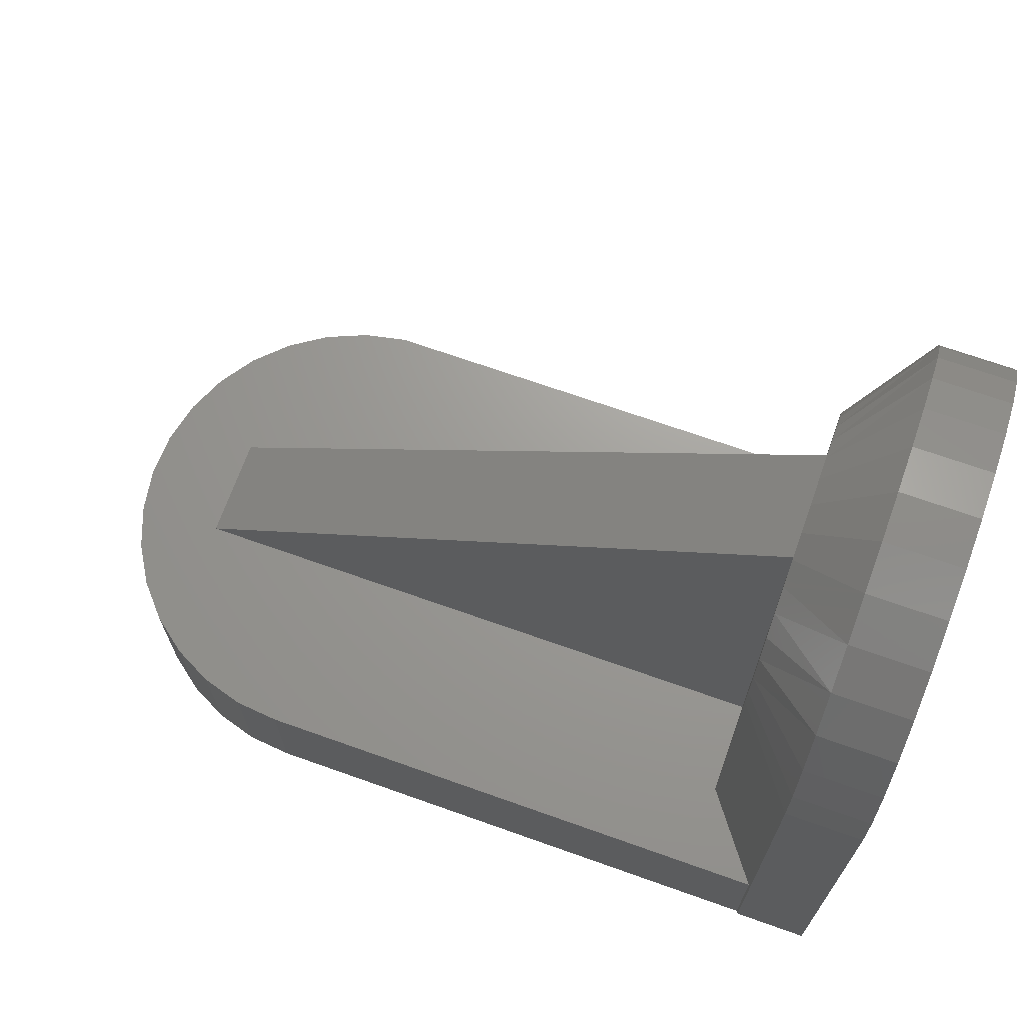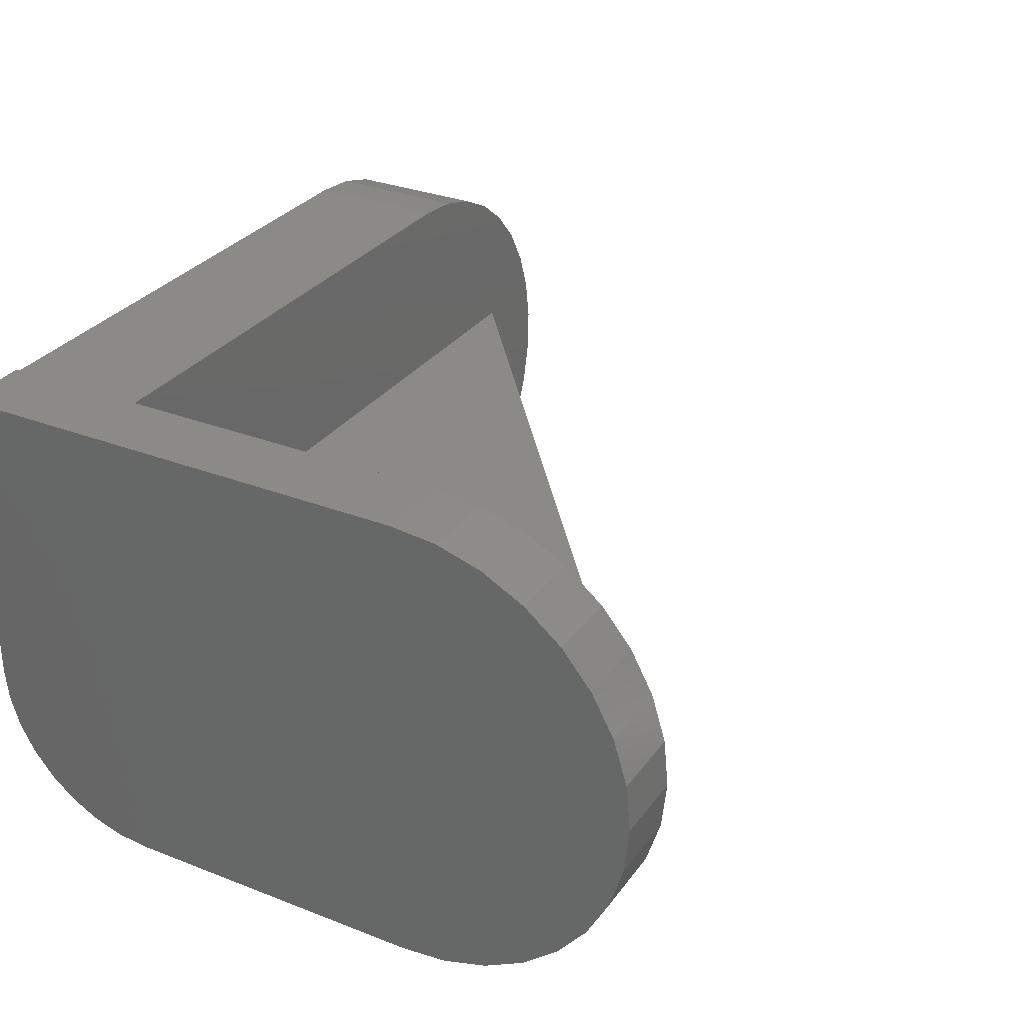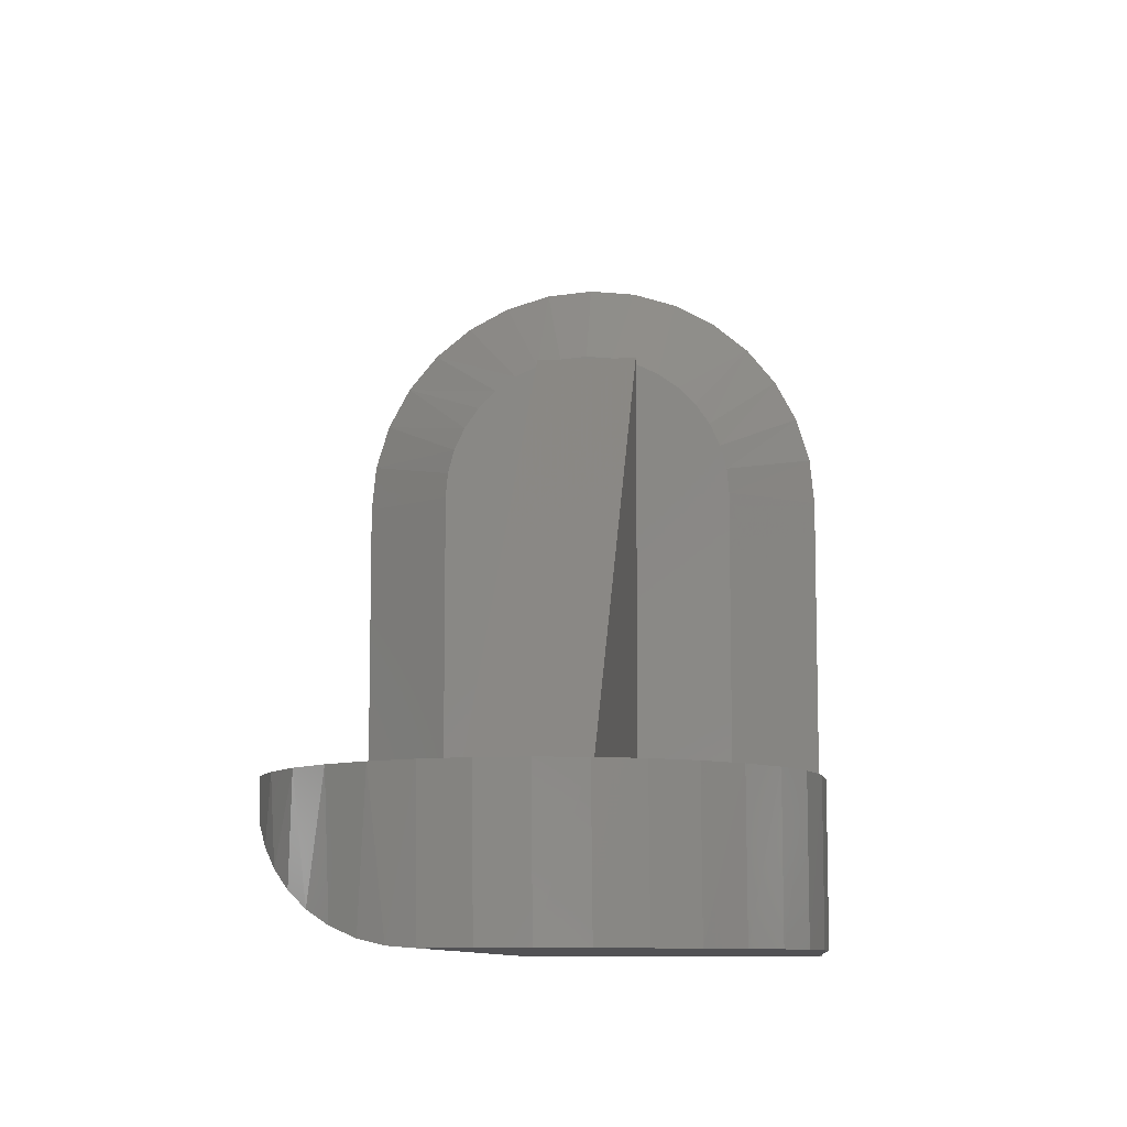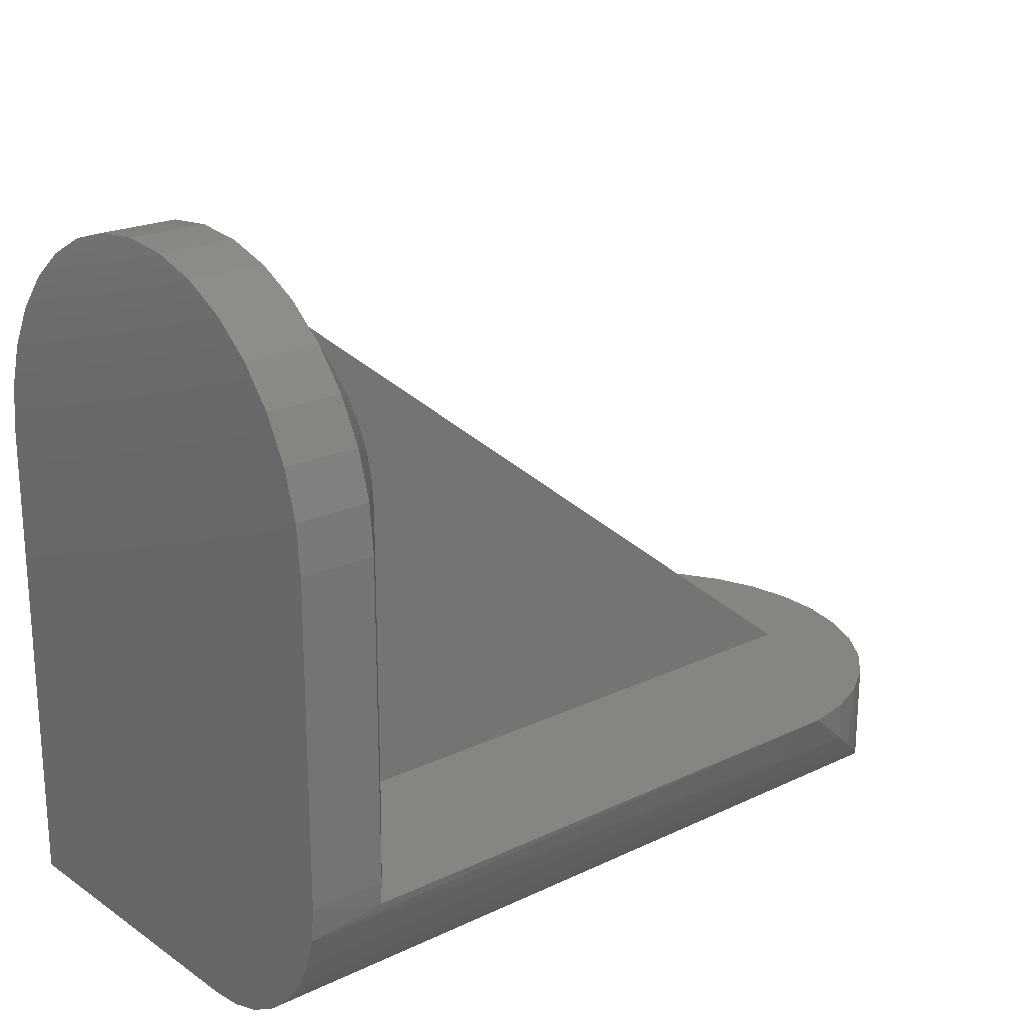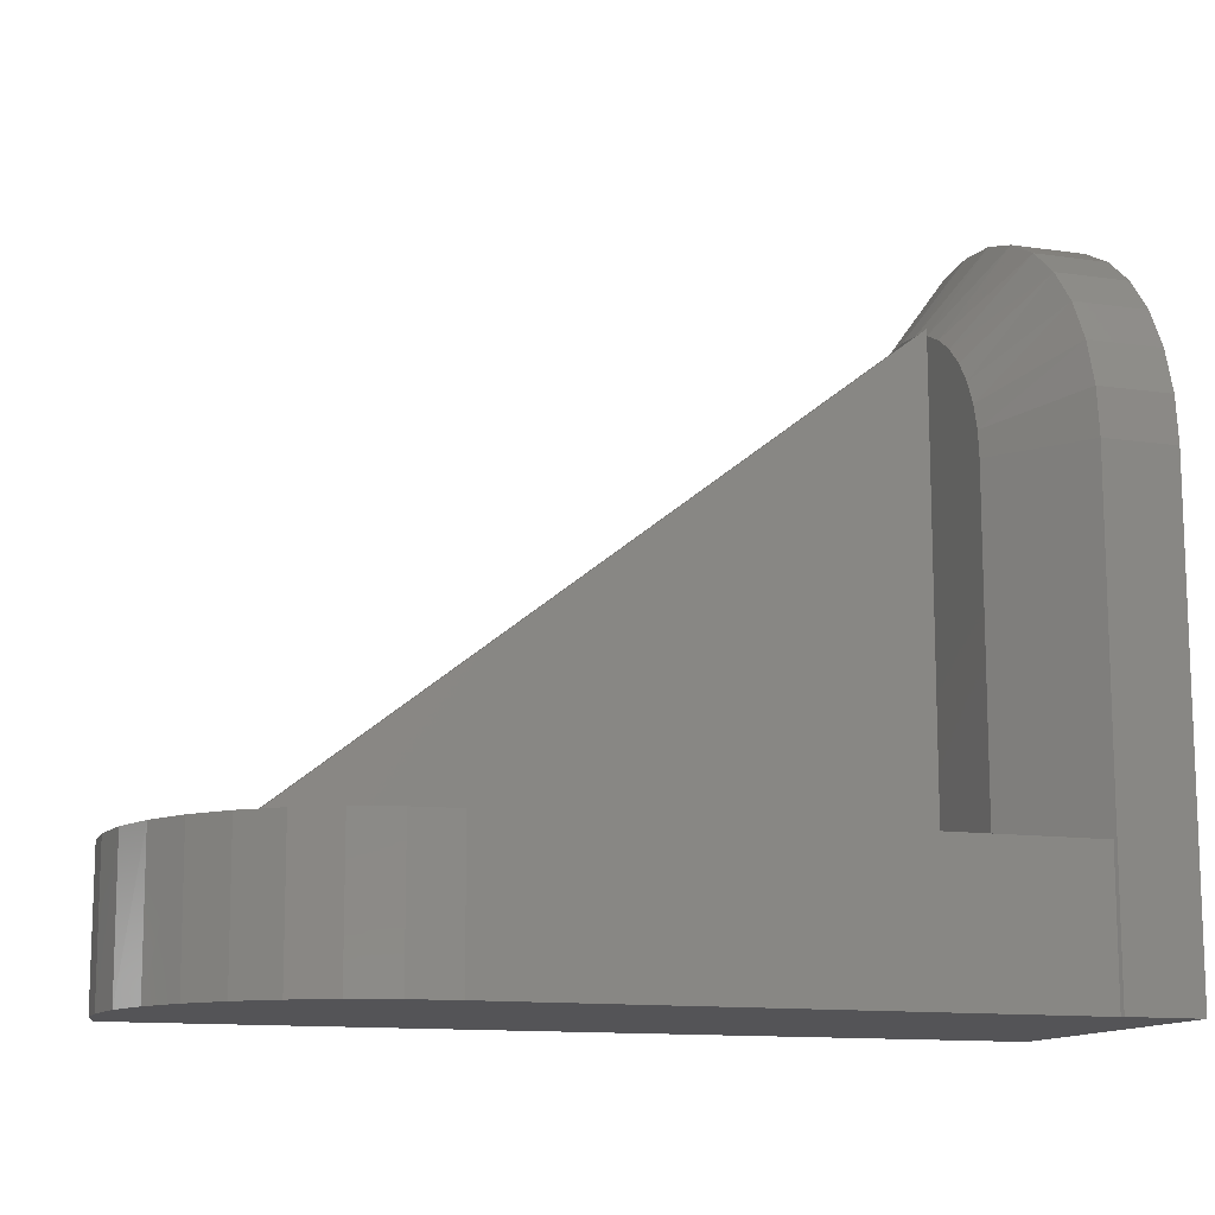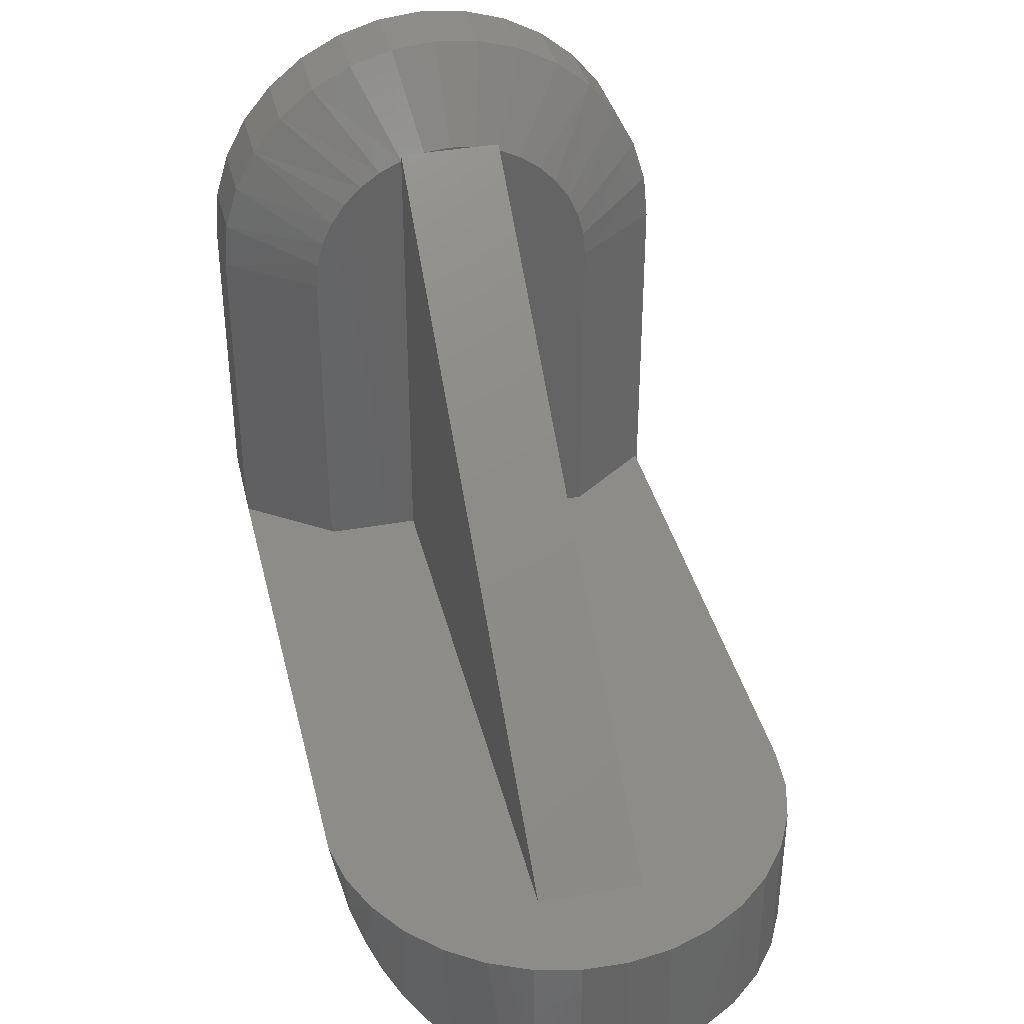
<metadata>
{"format":"stl","ext":"stl","renderer":"f3d","projection":"perspective","resolution":1024,"background":"white","views":[{"elev":69.1,"azim":-160.4,"up":"+Z"},{"elev":30.4,"azim":-60.6,"up":"+Y"},{"elev":-9.3,"azim":94.9,"up":"+Z"},{"elev":21.2,"azim":-40.1,"up":"+Z"},{"elev":-12.6,"azim":161.4,"up":"+Z"},{"elev":37.5,"azim":76.8,"up":"+Z"}]}
</metadata>
<code>
# stl→obj: 117 verts, 230 faces
v 3.049e-17 -0.05469 0.6464
v 3.093e-17 -0.05469 0.6535
v -2.22e-16 -0.02899 0.6535
v -2.22e-16 0.02899 0.6535
v 3.093e-17 0.05469 0.6535
v 3.049e-17 0.05469 0.6464
v 0 -0.1527 0.1484
v 0.7143 -0.1229 0.1484
v 0.7333 -0.07993 0.1484
v 0.6876 -0.1615 0.1484
v 0.6484 -0.05469 0.1484
v 0 -0.05469 0.1484
v 0.7439 -0.03414 0.1484
v 0.7457 0.01281 0.1484
v 0.7386 0.05927 0.1484
v 0.6484 0.05469 0.1484
v 0 0.1562 0.1484
v 0.6991 0.1441 0.1484
v 0.6681 0.1795 0.1484
v 0.6311 0.2084 0.1484
v 0.5893 0.2298 0.1484
v 0.5441 0.2429 0.1484
v 0.4974 0.2474 0.1484
v -0.06834 0.2474 0.1484
v 0 0.05469 0.1484
v 0.7229 0.1036 0.1484
v -0.07031 -0.2484 0.1484
v 0.5256 -0.2484 0.1484
v 0.5716 -0.2387 0.1484
v 0.6149 -0.2205 0.1484
v 0.654 -0.1945 0.1484
v 0 -0.05469 0.5034
v 0 -0.1562 0.5
v 0 -0.1562 0.1719
v 0 -0.1553 0.16
v 0 -0.07911 0.6347
v 0 -0.1012 0.6191
v 0 -0.1202 0.5999
v 0 -0.1356 0.5776
v 0 -0.147 0.5531
v 0 -0.1539 0.5269
v 0 2.927e-15 0.6535
v 0 2.927e-15 0.6562
v 0 0.05469 0.5034
v 0 0.1562 0.5
v 0 0.1539 0.5269
v 0 0.147 0.5531
v 0 0.1356 0.5776
v 0 0.1202 0.5999
v 0 0.1012 0.6191
v 0 0.07911 0.6347
v -0.07031 -0.04877 0.7452
v -0.07031 -0.09567 0.731
v -0.07031 -0.1389 0.7079
v -0.07031 0.09567 0.731
v -0.07031 0.04877 0.7452
v -0.07031 9.185e-17 0.75
v -0.07031 -0.2079 0.6389
v -0.07031 -0.231 0.5957
v -0.07031 -0.2452 0.5488
v -0.07031 -0.25 0.5
v -0.07031 0.2079 0.6389
v -0.07031 0.231 0.5957
v -0.07031 0.2452 0.5488
v -0.07031 0.25 0.5
v -0.07031 0.1768 0.6768
v -0.07031 0.1389 0.7079
v -0.07031 -0.1768 0.6768
v 0.6723 -0.1781 0.03204
v 0.577 -0.2369 0.1061
v 0.4974 0.2474 0
v 0.544 0.243 0
v 0.5889 0.2299 0
v 0.6306 0.2087 0
v 0.6676 0.18 0
v 0.6985 0.1449 0
v 0.7224 0.1046 0
v 0.7382 0.06056 0
v 0.7456 0.01433 0
v 0.7441 -0.03245 0
v 0.7339 -0.07812 0
v 0.7235 -0.1049 0.002094
v 0.7103 -0.1298 0.00794
v 0.6924 -0.1556 0.01843
v 0.6265 -0.2138 0.06641
v 0.65 -0.1976 0.04833
v 0.6021 -0.2269 0.08578
v -0.1484 -0.25 0.5
v -0.1484 -0.2452 0.5488
v -0.1484 -0.231 0.5957
v -0.1484 -0.2079 0.6389
v -0.1484 -0.1768 0.6768
v -0.1484 -0.1389 0.7079
v -0.1484 -0.09567 0.731
v -0.1484 -0.04877 0.7452
v -0.1484 9.185e-17 0.75
v -0.1484 0.04877 0.7452
v -0.1484 0.09567 0.731
v -0.1484 0.1389 0.7079
v -0.1484 0.1768 0.6768
v -0.1484 0.2079 0.6389
v -0.1484 0.231 0.5957
v -0.1484 0.2452 0.5488
v -0.1484 0.25 0.5
v -0.1484 -0.2467 0.1383
v -0.1484 -0.221 0.07639
v -0.1484 -0.1997 0.05034
v -0.1484 -0.1736 0.02897
v -0.1484 -0.1439 0.01308
v -0.1484 -0.1117 0.003303
v -0.07031 -0.25 0.1719
v -0.1484 -0.25 0.1719
v -0.1484 -0.2369 0.1061
v -0.1484 -0.07812 -1.052e-17
v -0.07031 0.25 0
v -0.06834 0.2474 0
v -0.1484 0.25 -3.062e-17
f 1 2 3
f 4 5 6
f 7 8 9
f 7 10 8
f 11 12 7
f 11 7 9
f 11 9 13
f 11 13 14
f 11 14 15
f 11 15 16
f 17 18 19
f 17 19 20
f 17 20 21
f 17 21 22
f 17 22 23
f 17 23 24
f 25 16 15
f 25 15 26
f 25 26 18
f 25 18 17
f 27 28 29
f 27 29 30
f 27 30 31
f 27 31 10
f 27 10 7
f 12 32 33
f 12 33 34
f 12 34 35
f 12 35 7
f 32 1 36
f 32 36 37
f 32 37 38
f 32 38 39
f 32 39 40
f 32 40 41
f 32 41 33
f 3 42 43
f 4 43 42
f 44 25 17
f 44 17 45
f 44 45 46
f 44 46 47
f 44 47 48
f 44 48 49
f 44 49 50
f 44 50 51
f 44 51 6
f 1 3 52
f 1 52 53
f 1 53 54
f 1 54 36
f 6 51 55
f 6 55 56
f 6 56 4
f 56 57 4
f 4 57 43
f 57 52 43
f 43 52 3
f 38 58 39
f 39 58 59
f 39 59 40
f 40 59 60
f 40 60 41
f 41 60 61
f 41 61 33
f 47 62 48
f 62 47 63
f 63 47 46
f 63 46 64
f 64 46 45
f 64 45 65
f 50 49 66
f 66 49 48
f 66 48 62
f 55 51 67
f 67 51 50
f 67 50 66
f 38 37 58
f 58 37 68
f 37 36 68
f 68 36 54
f 11 2 1
f 11 1 32
f 11 32 12
f 16 25 44
f 16 44 6
f 16 6 5
f 11 16 5
f 11 5 4
f 11 4 42
f 11 42 3
f 11 3 2
f 10 31 69
f 28 70 29
f 71 23 72
f 72 23 22
f 72 22 73
f 73 22 21
f 73 21 74
f 74 21 20
f 74 20 75
f 75 20 19
f 75 19 76
f 76 19 18
f 76 18 77
f 77 18 26
f 77 26 78
f 78 26 15
f 78 15 79
f 79 15 14
f 79 14 80
f 80 14 13
f 80 13 81
f 81 13 9
f 81 9 82
f 82 9 8
f 82 8 83
f 83 8 84
f 84 8 10
f 84 10 69
f 30 85 31
f 31 85 86
f 31 86 69
f 29 70 30
f 30 70 87
f 30 87 85
f 88 61 89
f 89 61 60
f 89 60 90
f 90 60 59
f 90 59 91
f 91 59 58
f 91 58 92
f 92 58 68
f 92 68 93
f 93 68 54
f 93 54 94
f 94 54 53
f 94 53 95
f 95 53 52
f 95 52 96
f 96 52 57
f 96 57 97
f 97 57 56
f 97 56 98
f 98 56 55
f 98 55 99
f 99 55 67
f 99 67 100
f 100 67 66
f 100 66 101
f 101 66 62
f 101 62 102
f 102 62 63
f 102 63 103
f 103 63 64
f 103 64 104
f 104 64 65
f 28 105 70
f 85 87 106
f 106 107 85
f 84 69 108
f 108 109 84
f 83 84 109
f 109 110 83
f 111 112 27
f 27 112 105
f 27 105 28
f 106 87 113
f 113 87 70
f 113 70 105
f 108 69 107
f 107 69 86
f 107 86 85
f 114 81 110
f 110 81 82
f 110 82 83
f 115 116 117
f 114 117 116
f 114 116 71
f 114 71 72
f 114 72 73
f 114 73 74
f 114 74 75
f 114 75 76
f 114 76 77
f 114 77 78
f 114 78 79
f 114 79 80
f 114 80 81
f 88 112 61
f 61 112 111
f 117 104 115
f 115 104 65
f 23 71 24
f 24 71 116
f 24 116 115
f 24 115 65
f 24 65 45
f 24 45 17
f 7 35 27
f 27 35 34
f 27 34 111
f 61 111 33
f 33 111 34
f 96 97 95
f 94 95 97
f 112 88 104
f 112 104 117
f 112 117 114
f 112 114 110
f 112 110 109
f 112 109 108
f 112 108 107
f 112 107 106
f 112 106 113
f 112 113 105
f 97 98 94
f 94 98 99
f 94 99 93
f 93 99 100
f 93 100 92
f 92 100 101
f 92 101 91
f 91 101 102
f 91 102 90
f 90 102 103
f 90 103 89
f 89 103 104
f 89 104 88

</code>
